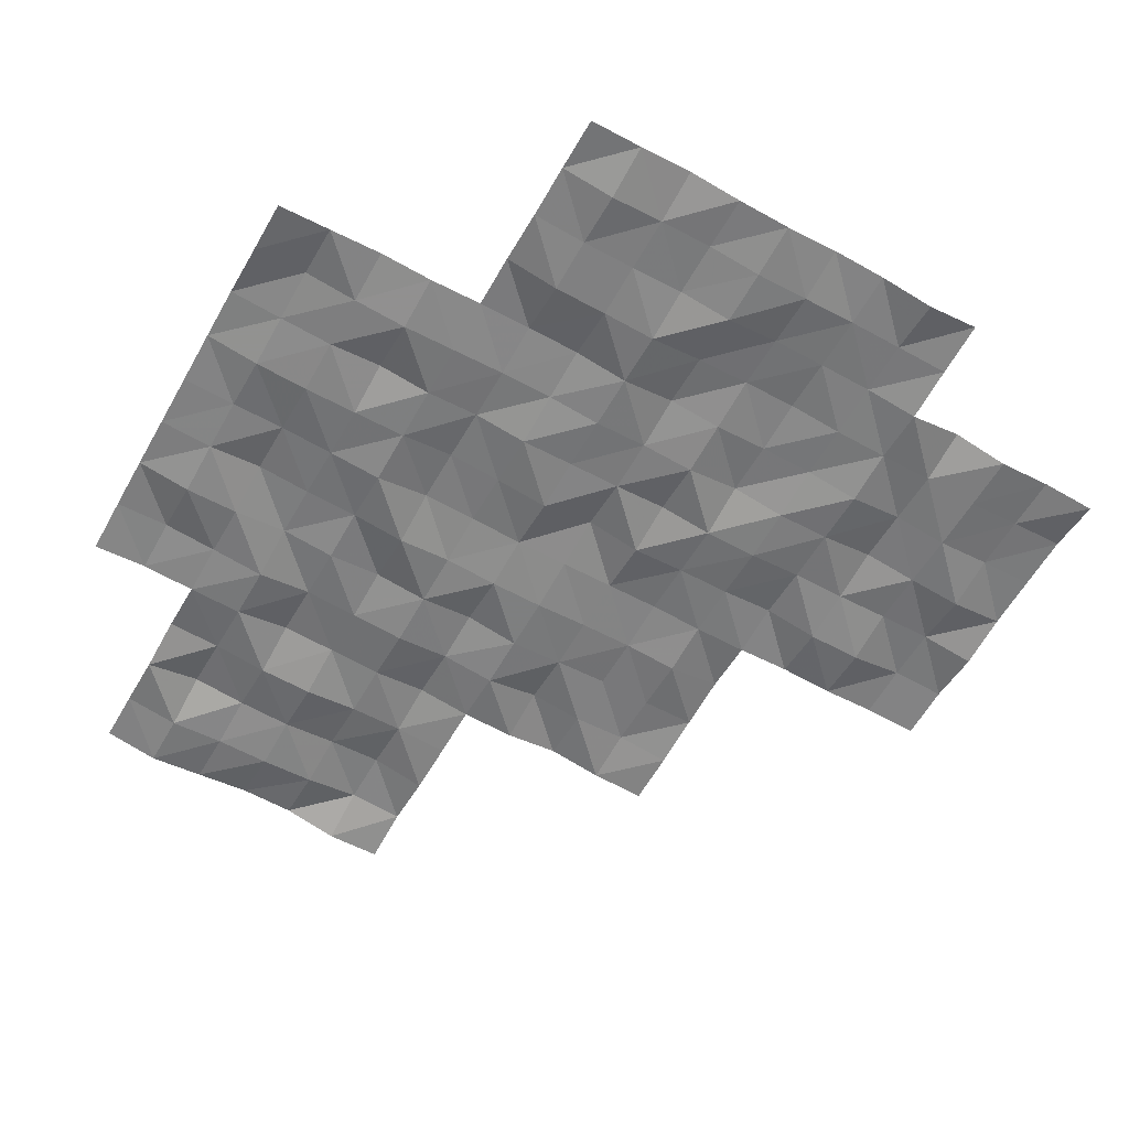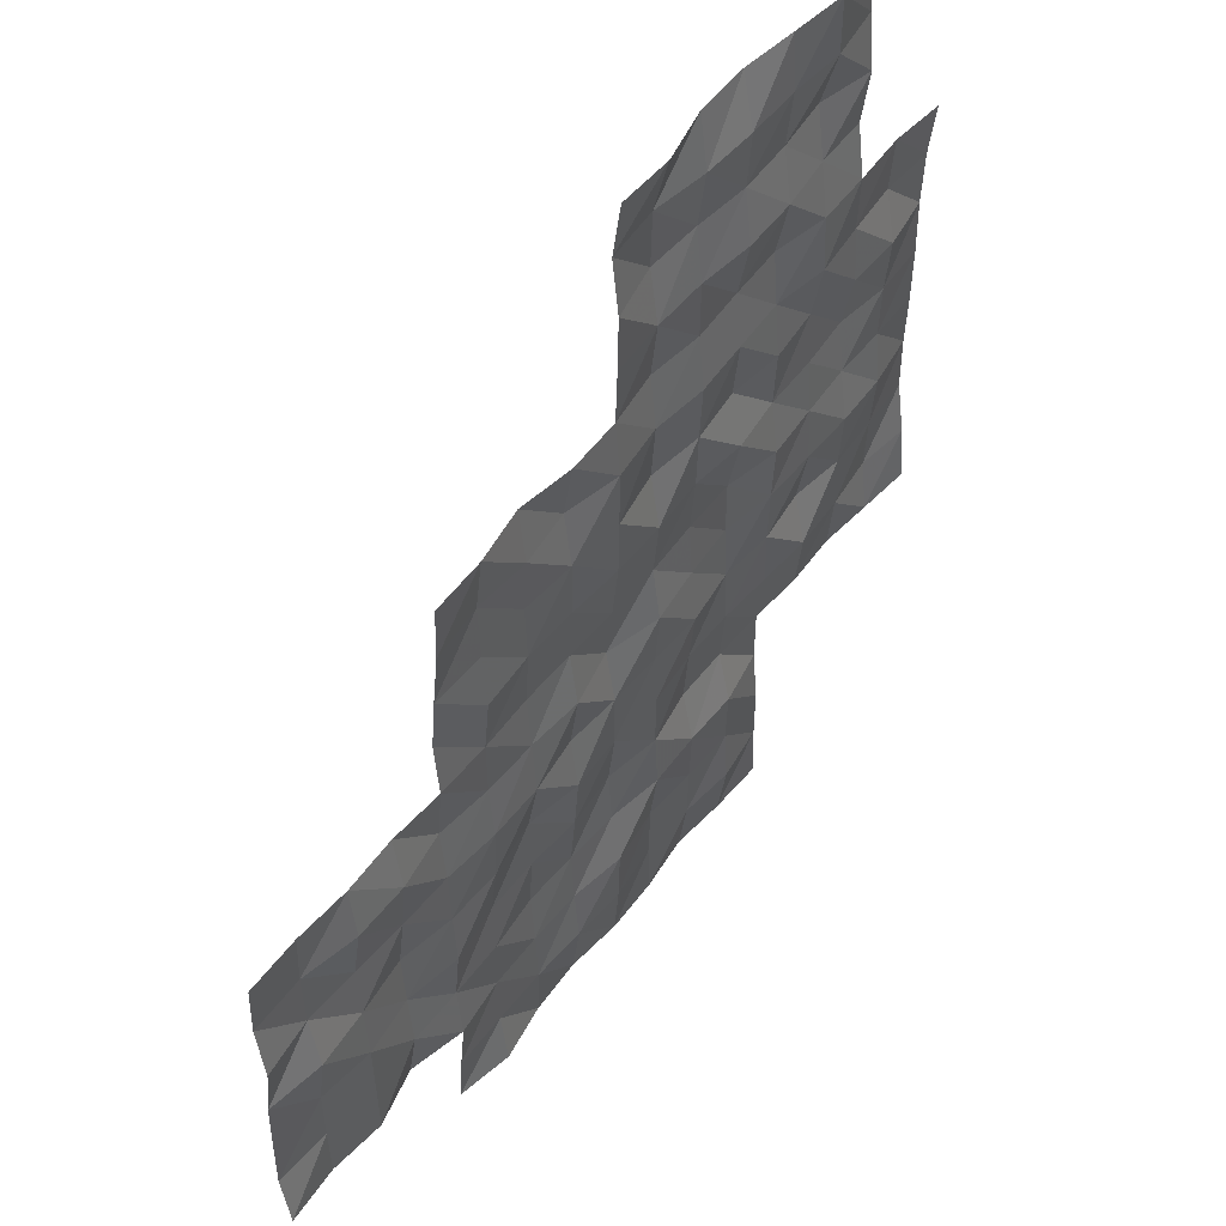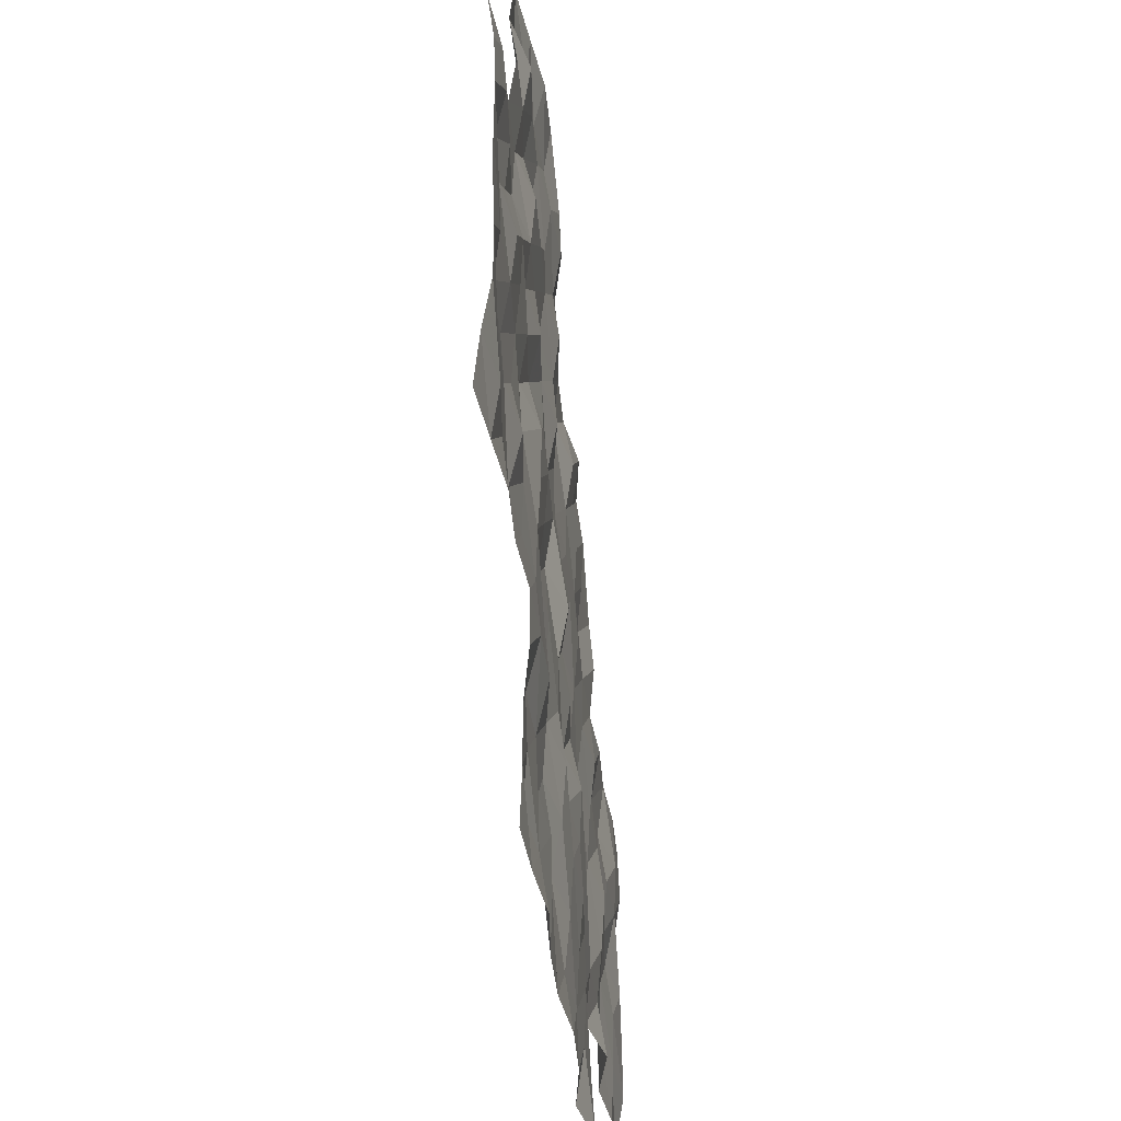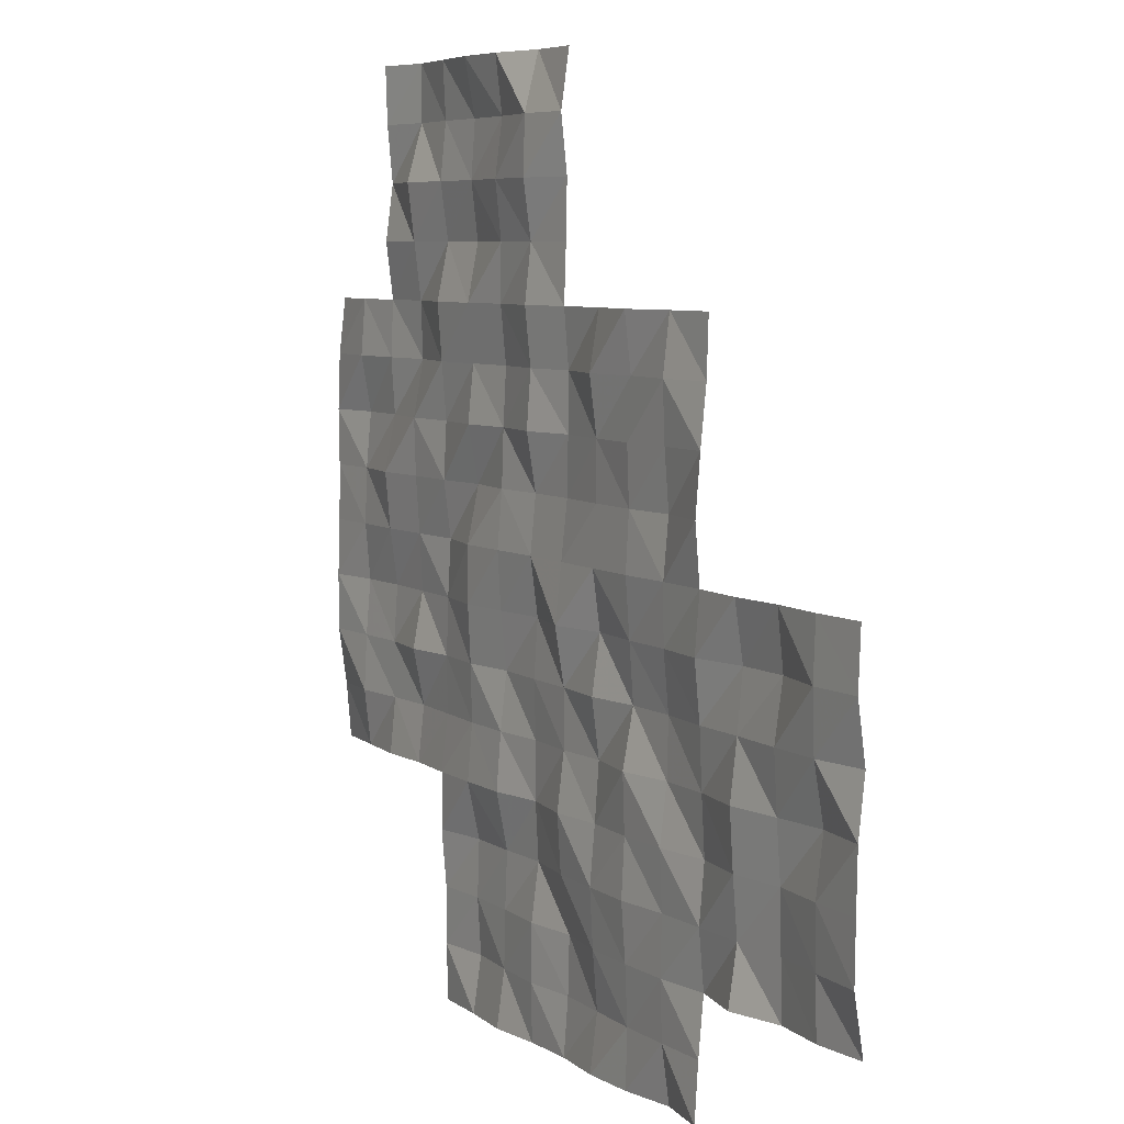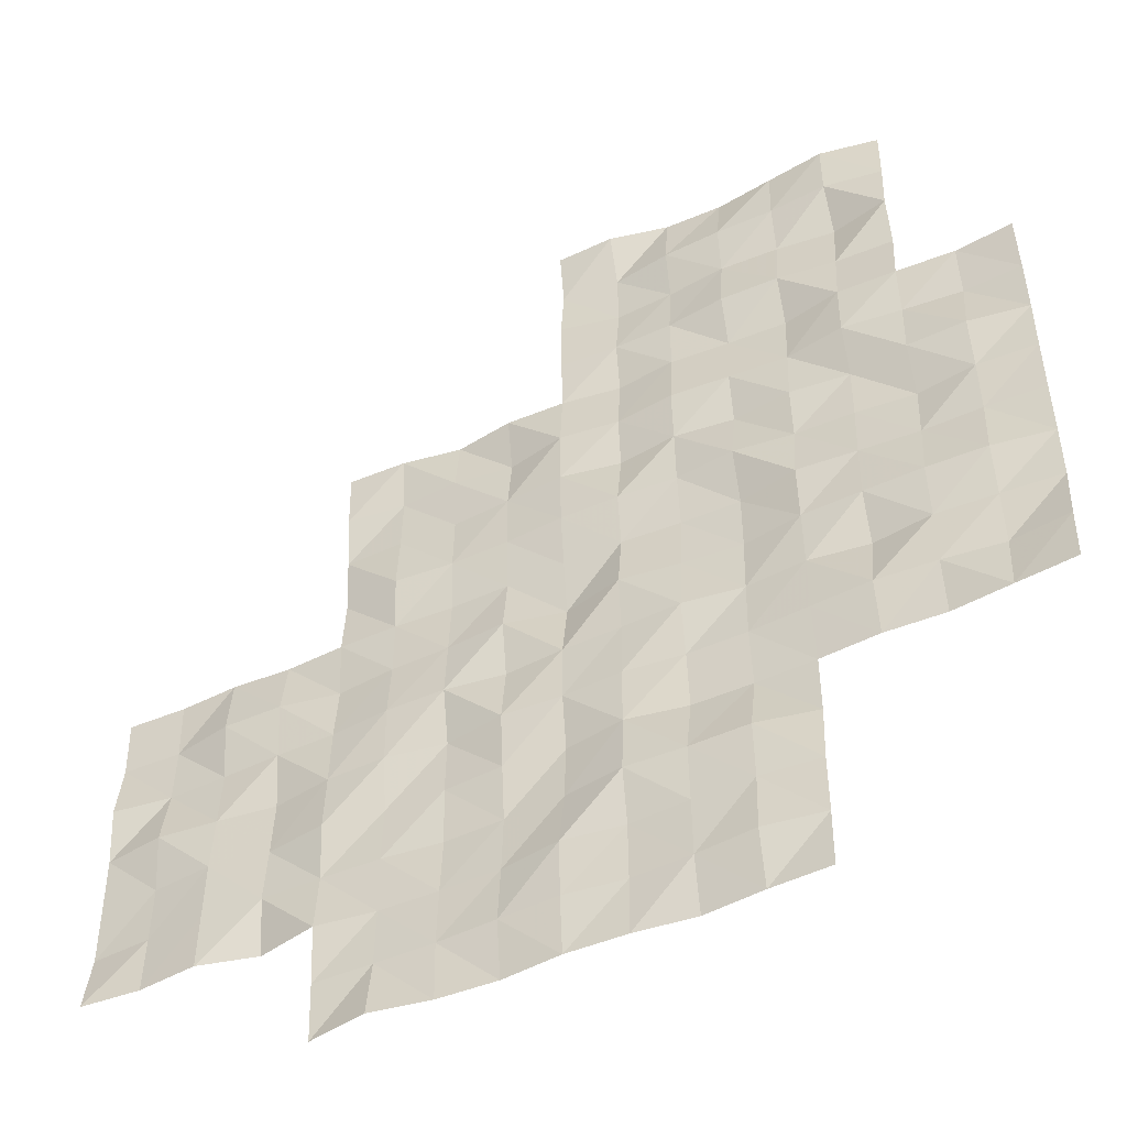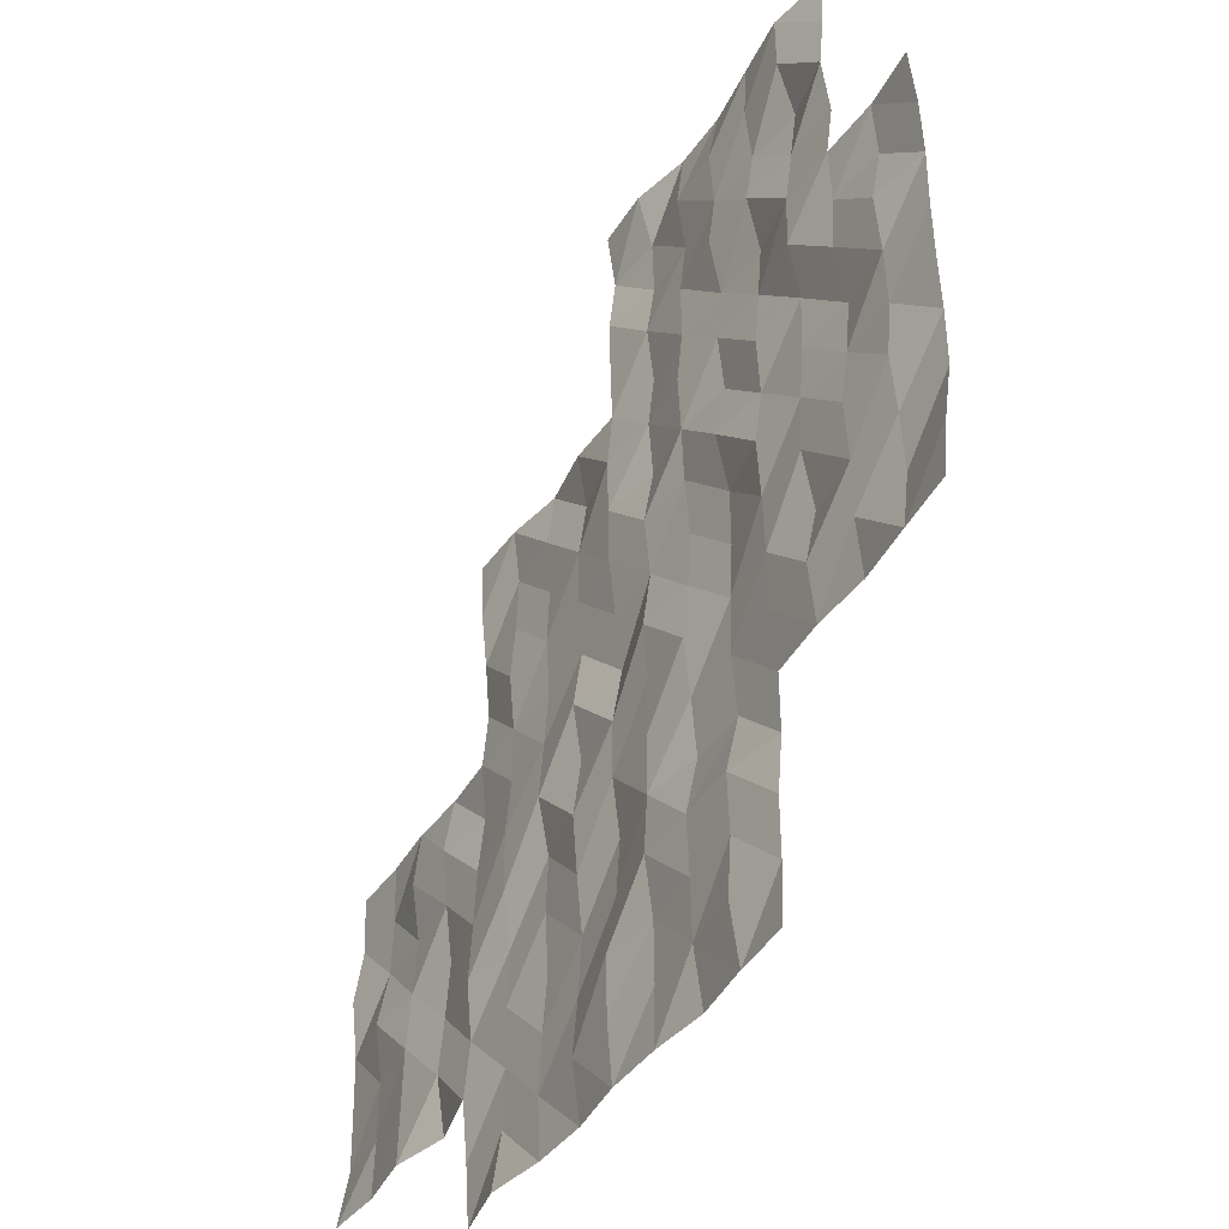
<metadata>
{"format":"obj","ext":"obj","renderer":"f3d","projection":"perspective","resolution":1024,"background":"white","views":[{"elev":-58.6,"azim":150.5,"up":"+Y"},{"elev":50.2,"azim":-53.8,"up":"+Z"},{"elev":-41.2,"azim":97.0,"up":"+Z"},{"elev":6.5,"azim":-119.9,"up":"+Z"},{"elev":-48.5,"azim":26.6,"up":"+Z"},{"elev":-41.6,"azim":59.8,"up":"+Z"}]}
</metadata>
<code>
g Lake_ripples_Mesh
v 25.05 -0.2038 -45.05
v 35 -0.2074 -57.5
v 42.5 -0.119 -55
v 42.5 -0.2053 -50
v 32.5 -0.296 -60
v 45 -0.2581 -52.5
v 45 -0.152 -47.5
v 40 -0.3653 -62.5
v 40 -0.237 -57.5
v 40 -0.3341 -52.5
v 40 -0.3092 -47.5
v 40 -0.3558 -45
v 45 -0.2147 -45
v 35 -0.19 -52.5
v 30 -0.3049 -62.5
v 30 -0.2752 -57.5
v 47.5 -0.126 -45
v 32.5 -0.1847 -55
v 37.5 -0.167 -65
v 37.5 -0.1271 -60
v 37.5 -0.1397 -55
v 37.5 -0.1027 -50
v 35 -0.3276 -62.5
v 30 -0.1497 -55
v 30 -0.1162 -60
v 50 -0.08628 -57.5
v 35 -0.3517 -50
v 35 -0.192 -55
v 35 -0.3287 -60
v 35 -0.1422 -65
v 50 -0.1221 -52.5
v 40 -0.2452 -50
v 40 -0.1786 -55
v 40 -0.08804 -60
v 40 -0.2389 -65
v 45 -0.06597 -50
v 45 -0.3499 -55
v 45 -0.1098 -60
v 45 -0.2423 -65
v 45 -0.207 -62.5
v 50 -0.3084 -50
v 50 -0.1238 -55
v 50 -0.3679 -60
v 42.5 -0.09672 -45
v 45 -0.2449 -57.5
v 42.5 -0.08213 -60
v 42.5 -0.07497 -65
v 47.5 -0.2689 -50
v 47.5 -0.1656 -55
v 47.5 -0.1342 -60
v 47.5 -0.2465 -57.5
v 47.5 -0.2972 -52.5
v 47.5 -0.2798 -47.5
v 42.5 -0.2755 -62.5
v 42.5 -0.3184 -57.5
v 42.5 -0.2615 -52.5
v 42.5 -0.08933 -47.5
v 37.5 -0.1505 -62.5
v 37.5 -0.3161 -57.5
v 37.5 -0.1645 -52.5
v 32.5 -0.3503 -62.5
v 32.5 -0.1375 -57.5
v 33.75 -0.1258 -60
v 40 -0.1646 -61.25
v 43.75 -0.1511 -57.5
v 41.25 -0.2668 -57.5
v 42.5 -0.1908 -56.25
v 47.5 -0.2564 -58.75
v 43.75 -0.1224 -50
v 38.75 -0.2122 -60
v 38.75 -0.2863 -50
v 50 -0.0822 -56.25
v 50 -0.1658 -51.25
v 45 -0.1038 -61.25
v 43.75 -0.06499 -45
v 40 -0.03825 -56.25
v 40 -0.3434 -51.25
v 35 -0.2196 -61.25
v 35 -0.313 -51.25
v 48.75 -0.2565 -60
v 42.5 -0.1802 -58.75
v 43.75 -0.2995 -62.5
v 41.25 -0.2025 -62.5
v 42.5 -0.3245 -61.25
v 42.5 -0.2497 -63.75
v 45 -0.1577 -51.25
v 30 -0.1405 -58.75
v 48.75 -0.1705 -55
v 46.25 -0.01021 -47.5
v 45 -0.2822 -56.25
v 35 -0.09001 -53.75
v 35 -0.2583 -58.75
v 35 -0.2187 -63.75
v 48.75 -0.1968 -50
v 47.5 -0.1645 -46.25
v 40 -0.2861 -48.75
v 40 -0.3124 -53.75
v 40 -0.2357 -58.75
v 40 -0.3339 -63.75
v 43.75 -0.1942 -65
v 47.5 -0.1143 -48.75
v 45 -0.3211 -48.75
v 45 -0.1973 -53.75
v 45 -0.258 -58.75
v 45 -0.2035 -63.75
v 43.75 -0.07544 -60
v 48.75 -0.3232 -52.5
v 50 -0.1388 -53.75
v 50 -0.2615 -58.75
v 46.25 -0.3587 -45
v 43.75 -0.09403 -55
v 33.75 -0.123 -55
v 38.75 -0.1575 -55
v 38.75 -0.1134 -65
v 46.25 -0.1294 -52.5
v 45 -0.2789 -46.25
v 31.25 -0.1151 -55
v 31.25 -0.1669 -60
v 47.5 -0.2185 -51.25
v 36.25 -0.3097 -50
v 36.25 -0.1957 -55
v 36.25 -0.1428 -60
v 36.25 -0.3754 -65
v 47.5 -0.05297 -53.75
v 41.25 -0.06788 -50
v 41.25 -0.1867 -55
v 41.25 -0.2994 -60
v 41.25 -0.2098 -65
v 48.75 -0.1745 -57.5
v 46.25 -0.3117 -50
v 46.25 -0.2527 -55
v 46.25 -0.192 -60
v 41.25 -0.3809 -45
v 46.25 -0.08493 -57.5
v 40 -0.1777 -46.25
v 35 -0.08895 -56.25
v 30 -0.1006 -61.25
v 30 -0.1032 -56.25
v 47.5 -0.3275 -56.25
v 42.5 -0.2212 -53.75
v 42.5 -0.3248 -51.25
v 41.25 -0.106 -52.5
v 43.75 -0.1164 -52.5
v 42.5 -0.2179 -48.75
v 42.5 -0.2493 -46.25
v 41.25 -0.03481 -47.5
v 43.75 -0.2121 -47.5
v 37.5 -0.2038 -63.75
v 37.5 -0.06385 -61.25
v 36.25 -0.1723 -62.5
v 38.75 -0.1684 -62.5
v 37.5 -0.08622 -58.75
v 37.5 -0.2276 -56.25
v 36.25 -0.3216 -57.5
v 38.75 -0.1455 -57.5
v 37.5 -0.2094 -53.75
v 37.5 -0.2431 -51.25
v 36.25 -0.2128 -52.5
v 38.75 -0.2391 -52.5
v 32.5 -0.3229 -61.25
v 31.25 -0.2169 -62.5
v 33.75 -0.0414 -62.5
v 32.5 -0.2083 -58.75
v 32.5 -0.3184 -56.25
v 31.25 -0.1047 -57.5
v 33.75 -0.195 -57.5
v 33.75 -0.3111 -56.25
v 31.25 -0.06798 -56.25
v 31.25 -0.3251 -58.75
v 33.75 -0.226 -61.25
v 31.25 -0.1845 -61.25
v 38.75 -0.08149 -51.25
v 36.25 -0.1678 -51.25
v 36.25 -0.3075 -53.75
v 38.75 -0.3231 -56.25
v 36.25 -0.2094 -56.25
v 36.25 -0.2921 -58.75
v 41.25 -0.3025 -58.75
v 46.25 -0.3112 -56.25
v 48.75 -0.2772 -56.25
v 46.25 -0.1665 -53.75
v 46.25 -0.3568 -51.25
v 41.25 -0.3501 -56.25
v 46.25 -0.3299 -58.75
v 48.75 -0.1121 -58.75
v 48.75 -0.211 -53.75
v 43.75 -0.09127 -56.25
v 43.75 -0.3752 -63.75
v 43.75 -0.1793 -58.75
v 43.75 -0.3505 -53.75
v 43.75 -0.3579 -48.75
v 41.25 -0.3072 -53.75
v 38.75 -0.27 -63.75
v 38.75 -0.3029 -58.75
v 38.75 -0.2318 -53.75
v 46.25 -0.1622 -48.75
v 41.25 -0.1941 -51.25
v 33.75 -0.04897 -58.75
v 48.75 -0.1034 -51.25
v 46.25 -0.3586 -46.25
v 43.75 -0.2404 -51.25
v 43.75 -0.3405 -61.25
v 41.25 -0.3642 -61.25
v 41.25 -0.1889 -63.75
v 36.25 -0.2034 -63.75
v 43.75 -0.2991 -46.25
v 41.25 -0.06862 -46.25
v 41.25 -0.2042 -48.75
v 36.25 -0.1922 -61.25
v 38.75 -0.1032 -61.25
f 64 151 210
f 209 58 150
f 208 4 125
f 207 57 146
f 116 147 206
f 205 19 123
f 85 128 204
f 203 54 83
f 202 40 82
f 201 6 143
f 200 53 89
f 199 31 107
f 92 63 198
f 197 56 142
f 196 48 130
f 195 33 113
f 98 70 194
f 193 35 114
f 140 126 192
f 102 69 191
f 190 37 111
f 189 38 106
f 105 100 188
f 90 65 187
f 108 88 186
f 109 80 185
f 68 132 184
f 183 55 66
f 182 52 115
f 181 49 131
f 72 129 180
f 179 51 134
f 81 127 178
f 152 122 177
f 153 154 176
f 175 9 155
f 156 121 174
f 173 60 158
f 77 159 172
f 160 161 171
f 170 23 162
f 169 5 118
f 168 62 165
f 167 2 166
f 164 166 62
f 18 167 164
f 112 136 167
f 138 165 16
f 117 138 24
f 18 168 117
f 87 118 25
f 165 87 16
f 165 163 169
f 170 61 160
f 5 170 160
f 63 78 170
f 171 15 137
f 118 137 25
f 5 171 118
f 157 159 60
f 22 172 157
f 71 77 172
f 173 14 79
f 120 79 27
f 120 157 173
f 91 121 28
f 14 174 91
f 158 156 174
f 175 59 153
f 113 153 21
f 113 76 175
f 176 2 136
f 28 176 136
f 121 153 176
f 177 29 92
f 154 92 2
f 59 177 154
f 98 127 34
f 66 98 9
f 55 178 66
f 179 45 90
f 131 90 37
f 131 139 179
f 180 51 139
f 49 180 139
f 88 72 180
f 103 131 37
f 115 103 6
f 115 124 181
f 86 115 6
f 130 86 36
f 48 182 130
f 183 9 76
f 126 76 33
f 126 67 183
f 104 132 38
f 45 184 104
f 51 184 134
f 68 80 50
f 129 68 51
f 26 185 129
f 186 49 124
f 52 186 124
f 31 186 107
f 67 65 55
f 3 187 67
f 111 90 187
f 85 100 47
f 82 85 54
f 82 105 188
f 189 46 81
f 65 81 55
f 45 189 65
f 140 111 3
f 56 190 140
f 143 103 190
f 144 69 4
f 147 144 57
f 147 102 191
f 97 126 33
f 10 192 97
f 56 192 142
f 148 114 19
f 151 148 58
f 8 193 151
f 152 70 20
f 59 194 152
f 9 194 155
f 156 113 21
f 159 156 60
f 159 97 195
f 102 130 36
f 7 196 102
f 53 196 89
f 197 10 77
f 32 197 77
f 4 197 125
f 163 63 5
f 166 163 62
f 166 92 198
f 119 107 52
f 94 119 48
f 94 73 199
f 200 7 116
f 110 116 13
f 110 95 200
f 201 56 141
f 4 201 141
f 69 86 201
f 84 82 54
f 106 84 46
f 106 74 202
f 203 8 64
f 127 64 34
f 127 84 203
f 204 35 99
f 83 99 8
f 83 85 204
f 205 30 93
f 150 93 23
f 150 148 205
f 145 147 57
f 75 145 44
f 13 206 75
f 135 146 11
f 133 135 12
f 44 207 133
f 208 32 96
f 11 208 96
f 57 208 146
f 78 150 23
f 122 78 29
f 20 209 122
f 210 58 149
f 20 210 149
f 34 210 70
f 64 8 151
f 209 149 58
f 208 144 4
f 207 145 57
f 116 7 147
f 205 148 19
f 85 47 128
f 203 84 54
f 202 74 40
f 201 86 6
f 200 95 53
f 199 73 31
f 92 29 63
f 197 141 56
f 196 101 48
f 195 97 33
f 98 34 70
f 193 99 35
f 140 3 126
f 102 36 69
f 190 103 37
f 189 104 38
f 105 39 100
f 90 45 65
f 108 42 88
f 109 43 80
f 68 50 132
f 183 67 55
f 182 119 52
f 181 124 49
f 72 26 129
f 179 139 51
f 81 46 127
f 152 20 122
f 153 59 154
f 175 76 9
f 156 21 121
f 173 157 60
f 77 10 159
f 160 61 161
f 170 78 23
f 169 163 5
f 168 164 62
f 167 136 2
f 164 167 166
f 18 112 167
f 112 28 136
f 138 168 165
f 117 168 138
f 18 164 168
f 87 169 118
f 165 169 87
f 165 62 163
f 170 162 61
f 5 63 170
f 63 29 78
f 171 161 15
f 118 171 137
f 5 160 171
f 157 172 159
f 22 71 172
f 71 32 77
f 173 158 14
f 120 173 79
f 120 22 157
f 91 174 121
f 14 158 174
f 158 60 156
f 175 155 59
f 113 175 153
f 113 33 76
f 176 154 2
f 28 121 176
f 121 21 153
f 177 122 29
f 154 177 92
f 59 152 177
f 98 178 127
f 66 178 98
f 55 81 178
f 179 134 45
f 131 179 90
f 131 49 139
f 180 129 51
f 49 88 180
f 88 42 72
f 103 181 131
f 115 181 103
f 115 52 124
f 86 182 115
f 130 182 86
f 48 119 182
f 183 66 9
f 126 183 76
f 126 3 67
f 104 184 132
f 45 134 184
f 51 68 184
f 68 185 80
f 129 185 68
f 26 109 185
f 186 88 49
f 52 107 186
f 31 108 186
f 67 187 65
f 3 111 187
f 111 37 90
f 85 188 100
f 82 188 85
f 82 40 105
f 189 106 46
f 65 189 81
f 45 104 189
f 140 190 111
f 56 143 190
f 143 6 103
f 144 191 69
f 147 191 144
f 147 7 102
f 97 192 126
f 10 142 192
f 56 140 192
f 148 193 114
f 151 193 148
f 8 99 193
f 152 194 70
f 59 155 194
f 9 98 194
f 156 195 113
f 159 195 156
f 159 10 97
f 102 196 130
f 7 89 196
f 53 101 196
f 197 142 10
f 32 125 197
f 4 141 197
f 163 198 63
f 166 198 163
f 166 2 92
f 119 199 107
f 94 199 119
f 94 41 73
f 200 89 7
f 110 200 116
f 110 17 95
f 201 143 56
f 4 69 201
f 69 36 86
f 84 202 82
f 106 202 84
f 106 38 74
f 203 83 8
f 127 203 64
f 127 46 84
f 204 128 35
f 83 204 99
f 83 54 85
f 205 123 30
f 150 205 93
f 150 58 148
f 145 206 147
f 75 206 145
f 13 116 206
f 135 207 146
f 133 207 135
f 44 145 207
f 208 125 32
f 11 146 208
f 57 144 208
f 78 209 150
f 122 209 78
f 20 149 209
f 210 151 58
f 20 70 210
f 34 64 210

</code>
